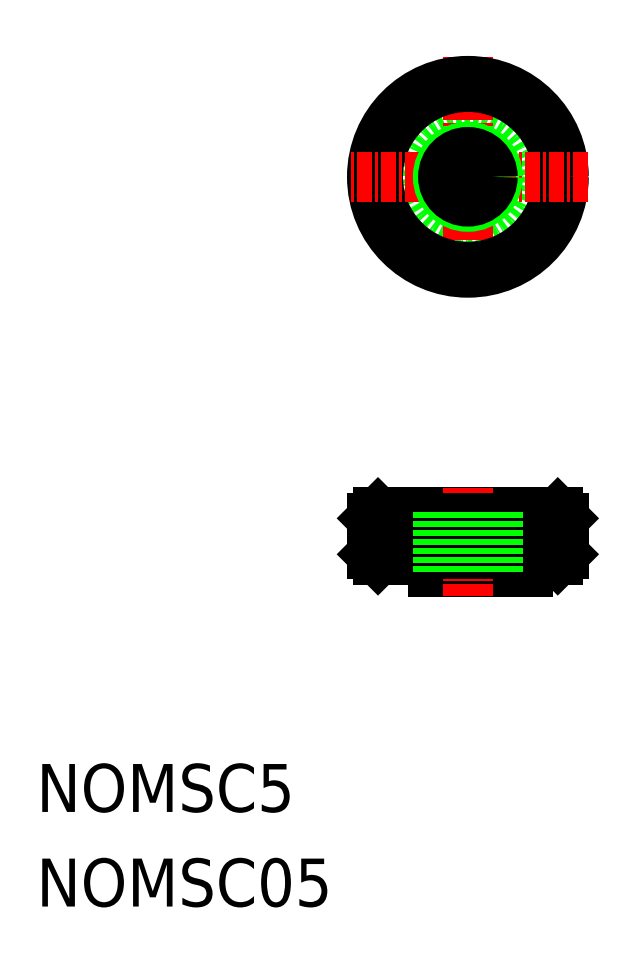
<metadata>
{"format":"dxf","ext":"dxf","renderer":"ezdxf+matplotlib","layout":"modelspace","background":"white","min_lineweight":24,"dpi":150}
</metadata>
<code>
0
SECTION
2
ENTITIES
0
CIRCLE
8
0
10
-1.299e+04
20
-280.9
30
0
40
5
0
POLYLINE
8
0
66
     1
10
0
20
0
30
0
70
     1
0
VERTEX
8
0
10
-1.3e+04
20
-313.9
30
0
0
VERTEX
8
0
10
-1.299e+04
20
-313.9
30
0
0
VERTEX
8
0
10
-1.299e+04
20
-312.9
30
0
0
VERTEX
8
0
10
-1.3e+04
20
-312.9
30
0
0
SEQEND
8
0
0
LINE
8
CENTER
10
-1.299e+04
20
-270.9
30
0
11
-1.299e+04
21
-290.9
31
0
0
CIRCLE
8
0
10
-1.299e+04
20
-280.9
30
0
40
7.5
0
CIRCLE
8
0
10
-1.299e+04
20
-280.9
30
0
40
8
0
LINE
8
CENTER
10
-1.298e+04
20
-280.9
30
0
11
-1.3e+04
21
-280.9
31
0
0
LINE
8
0
10
-1.299e+04
20
-312.4
30
0
11
-1.299e+04
21
-309.4
31
0
0
LINE
8
0
10
-1.299e+04
20
-312.4
30
0
11
-1.299e+04
21
-309.4
31
0
0
LINE
8
0
10
-1.298e+04
20
-312.4
30
0
11
-1.298e+04
21
-309.4
31
0
0
LINE
8
0
10
-1.299e+04
20
-312.4
30
0
11
-1.299e+04
21
-309.4
31
0
0
LINE
8
0
10
-1.298e+04
20
-312.4
30
0
11
-1.299e+04
21
-312.9
31
0
0
LINE
8
0
10
-1.299e+04
20
-312.4
30
0
11
-1.299e+04
21
-312.4
31
0
0
LINE
8
0
10
-1.299e+04
20
-312.4
30
0
11
-1.299e+04
21
-309.4
31
0
0
LINE
8
0
10
-1.299e+04
20
-312.4
30
0
11
-1.299e+04
21
-309.4
31
0
0
LINE
8
0
10
-1.299e+04
20
-312.4
30
0
11
-1.299e+04
21
-309.4
31
0
0
LINE
8
0
10
-1.299e+04
20
-312.4
30
0
11
-1.299e+04
21
-309.4
31
0
0
LINE
8
0
10
-1.299e+04
20
-312.4
30
0
11
-1.299e+04
21
-309.4
31
0
0
LINE
8
0
10
-1.299e+04
20
-312.4
30
0
11
-1.299e+04
21
-309.4
31
0
0
LINE
8
0
10
-1.299e+04
20
-308.9
30
0
11
-1.298e+04
21
-309.4
31
0
0
LINE
8
0
10
-1.299e+04
20
-312.4
30
0
11
-1.299e+04
21
-309.4
31
0
0
LINE
8
0
10
-1.299e+04
20
-312.4
30
0
11
-1.299e+04
21
-309.4
31
0
0
LINE
8
0
10
-1.299e+04
20
-312.4
30
0
11
-1.299e+04
21
-309.4
31
0
0
LINE
8
0
10
-1.299e+04
20
-312.4
30
0
11
-1.299e+04
21
-309.4
31
0
0
LINE
8
0
10
-1.299e+04
20
-312.4
30
0
11
-1.299e+04
21
-309.4
31
0
0
LINE
8
0
10
-1.299e+04
20
-312.4
30
0
11
-1.299e+04
21
-312.4
31
0
0
LINE
8
0
10
-1.299e+04
20
-312.4
30
0
11
-1.299e+04
21
-309.4
31
0
0
LINE
8
0
10
-1.299e+04
20
-312.4
30
0
11
-1.299e+04
21
-309.4
31
0
0
LINE
8
0
10
-1.299e+04
20
-312.4
30
0
11
-1.299e+04
21
-309.4
31
0
0
LINE
8
0
10
-1.299e+04
20
-312.4
30
0
11
-1.299e+04
21
-309.4
31
0
0
LINE
8
0
10
-1.299e+04
20
-312.4
30
0
11
-1.299e+04
21
-309.4
31
0
0
LINE
8
0
10
-1.3e+04
20
-312.4
30
0
11
-1.3e+04
21
-309.4
31
0
0
LINE
8
0
10
-1.3e+04
20
-312.4
30
0
11
-1.3e+04
21
-309.4
31
0
0
LINE
8
0
10
-1.3e+04
20
-312.4
30
0
11
-1.3e+04
21
-309.4
31
0
0
LINE
8
0
10
-1.3e+04
20
-312.4
30
0
11
-1.3e+04
21
-309.4
31
0
0
LINE
8
0
10
-1.3e+04
20
-312.4
30
0
11
-1.3e+04
21
-309.4
31
0
0
LINE
8
0
10
-1.3e+04
20
-312.4
30
0
11
-1.3e+04
21
-309.4
31
0
0
LINE
8
0
10
-1.3e+04
20
-312.4
30
0
11
-1.3e+04
21
-312.9
31
0
0
LINE
8
0
10
-1.3e+04
20
-312.4
30
0
11
-1.3e+04
21
-309.4
31
0
0
LINE
8
0
10
-1.3e+04
20
-312.4
30
0
11
-1.3e+04
21
-309.4
31
0
0
LINE
8
0
10
-1.3e+04
20
-312.4
30
0
11
-1.3e+04
21
-309.4
31
0
0
LINE
8
0
10
-1.3e+04
20
-312.4
30
0
11
-1.3e+04
21
-309.4
31
0
0
LINE
8
0
10
-1.3e+04
20
-312.4
30
0
11
-1.3e+04
21
-309.4
31
0
0
LINE
8
0
10
-1.3e+04
20
-312.4
30
0
11
-1.3e+04
21
-309.4
31
0
0
LINE
8
0
10
-1.3e+04
20
-308.9
30
0
11
-1.3e+04
21
-309.4
31
0
0
LINE
8
0
10
-1.298e+04
20
-312.4
30
0
11
-1.3e+04
21
-312.4
31
0
0
LINE
8
0
10
-1.298e+04
20
-309.4
30
0
11
-1.3e+04
21
-309.4
31
0
0
LINE
8
0
10
-1.299e+04
20
-312.9
30
0
11
-1.3e+04
21
-312.9
31
0
0
LINE
8
0
10
-1.3e+04
20
-308.9
30
0
11
-1.299e+04
21
-308.9
31
0
0
LINE
8
CENTER
10
-1.299e+04
20
-306.9
30
0
11
-1.299e+04
21
-315.9
31
0
0
LINE
8
0
10
-1.299e+04
20
-312.4
30
0
11
-1.299e+04
21
-309.4
31
0
0
TEXT
8
0
10
-1.303e+04
20
-333.9
30
0
40
4
1
NOMSC5
0
TEXT
8
0
10
-1.303e+04
20
-341.8
30
0
40
4
1
NOMSC05
0
CIRCLE
8
0
10
-1.299e+04
20
-280.9
30
0
40
2.5
0
CIRCLE
8
0
10
-1.299e+04
20
-280.9
30
0
40
2.067
0
LINE
8
0
10
-1.3e+04
20
-313.9
30
0
11
-1.3e+04
21
-308.9
31
0
0
LINE
8
0
10
-1.299e+04
20
-313.9
30
0
11
-1.299e+04
21
-308.9
31
0
0
LINE
8
0
10
-1.299e+04
20
-313.9
30
0
11
-1.299e+04
21
-308.9
31
0
0
LINE
8
0
10
-1.299e+04
20
-313.9
30
0
11
-1.299e+04
21
-308.9
31
0
0
ENDSEC
0
EOF

</code>
